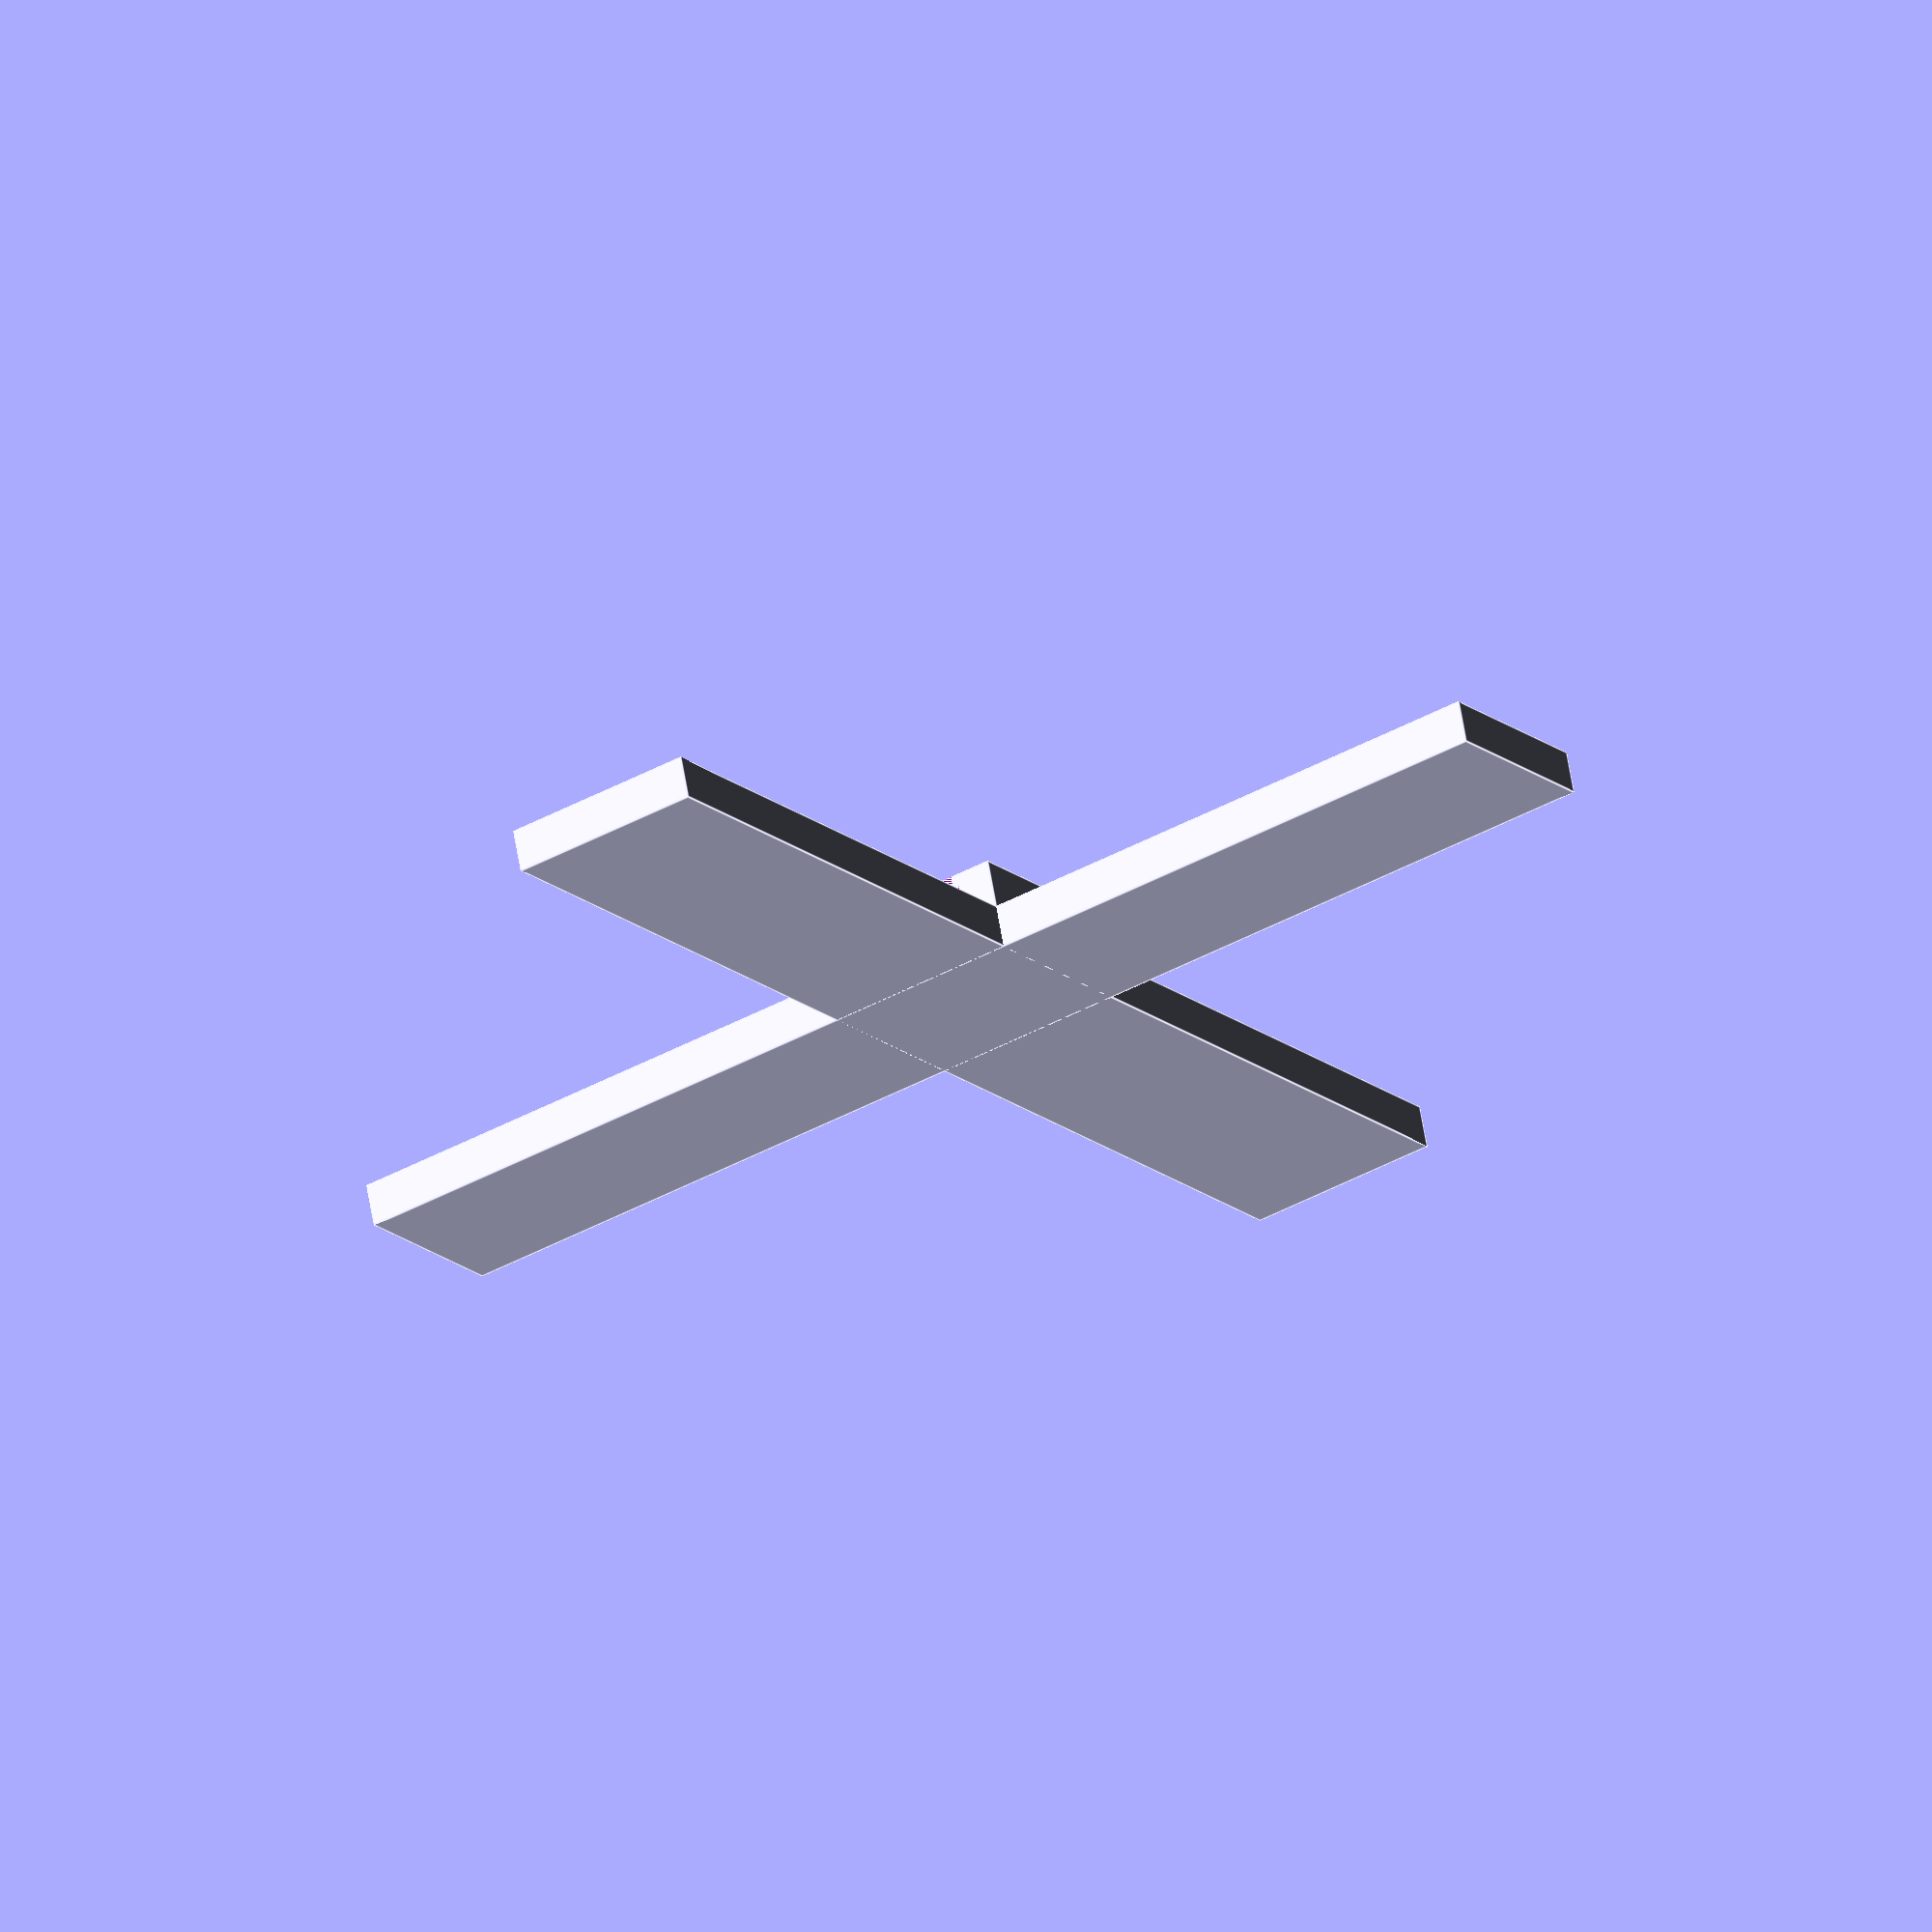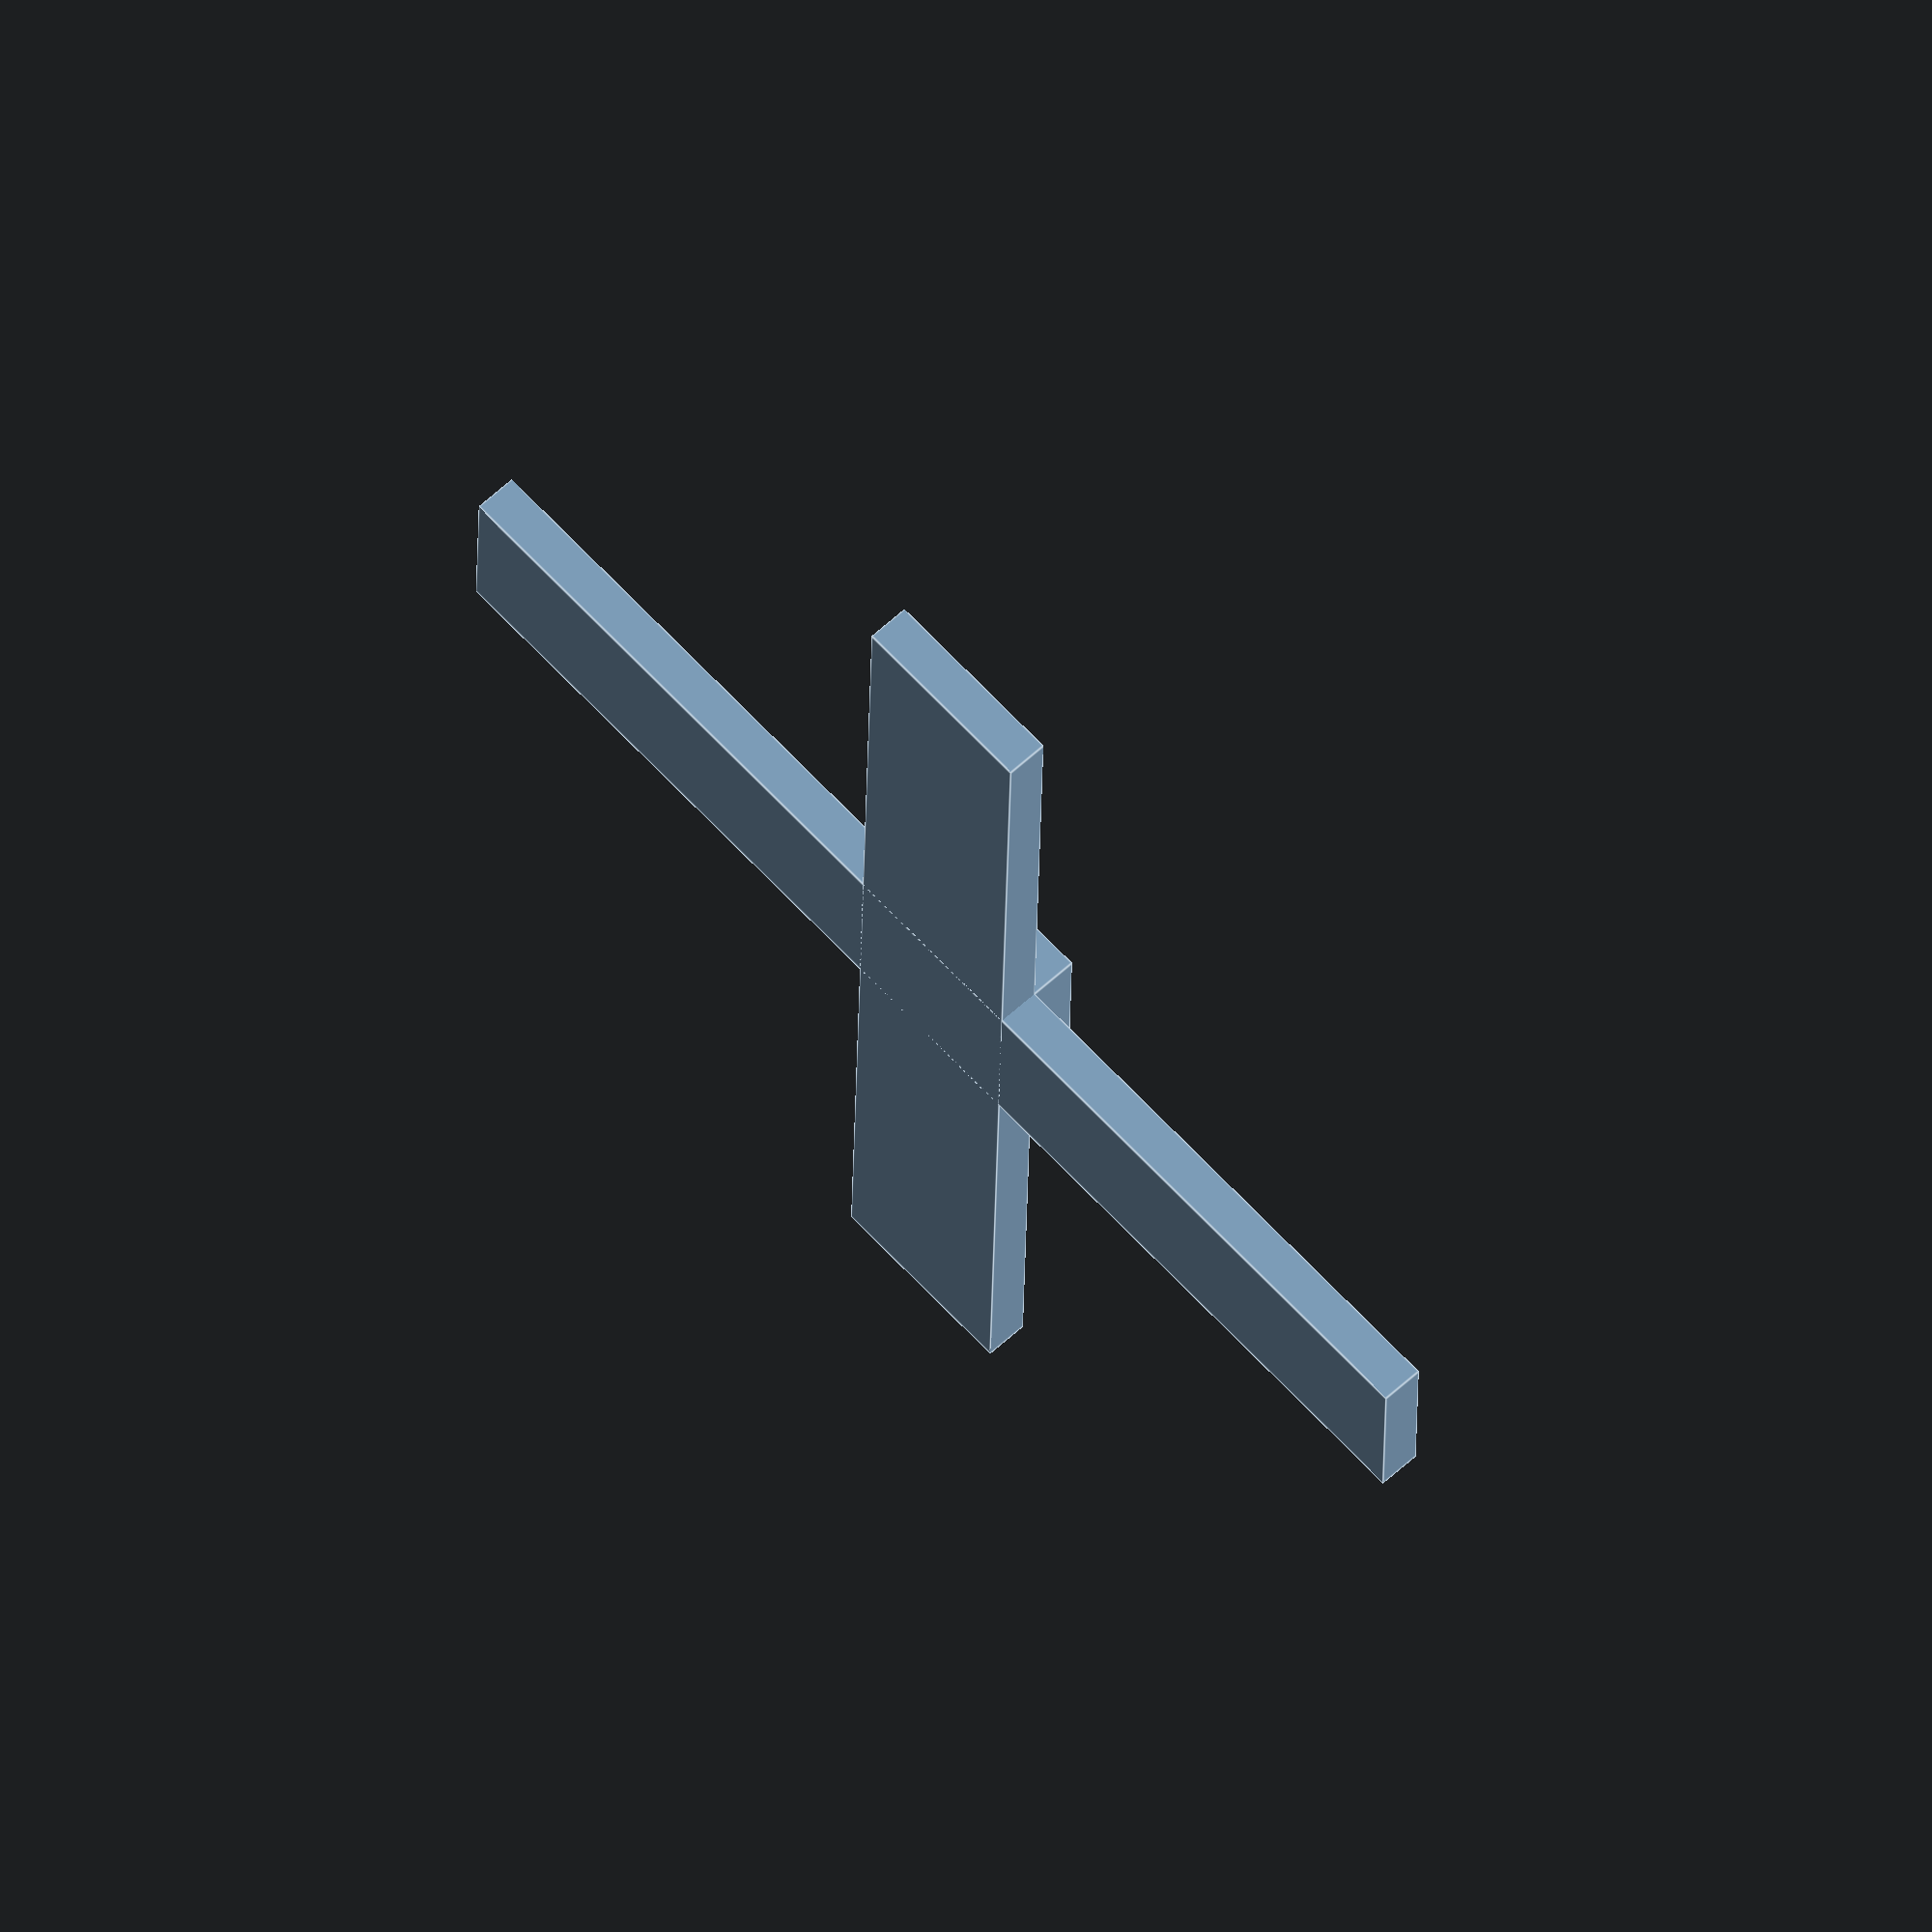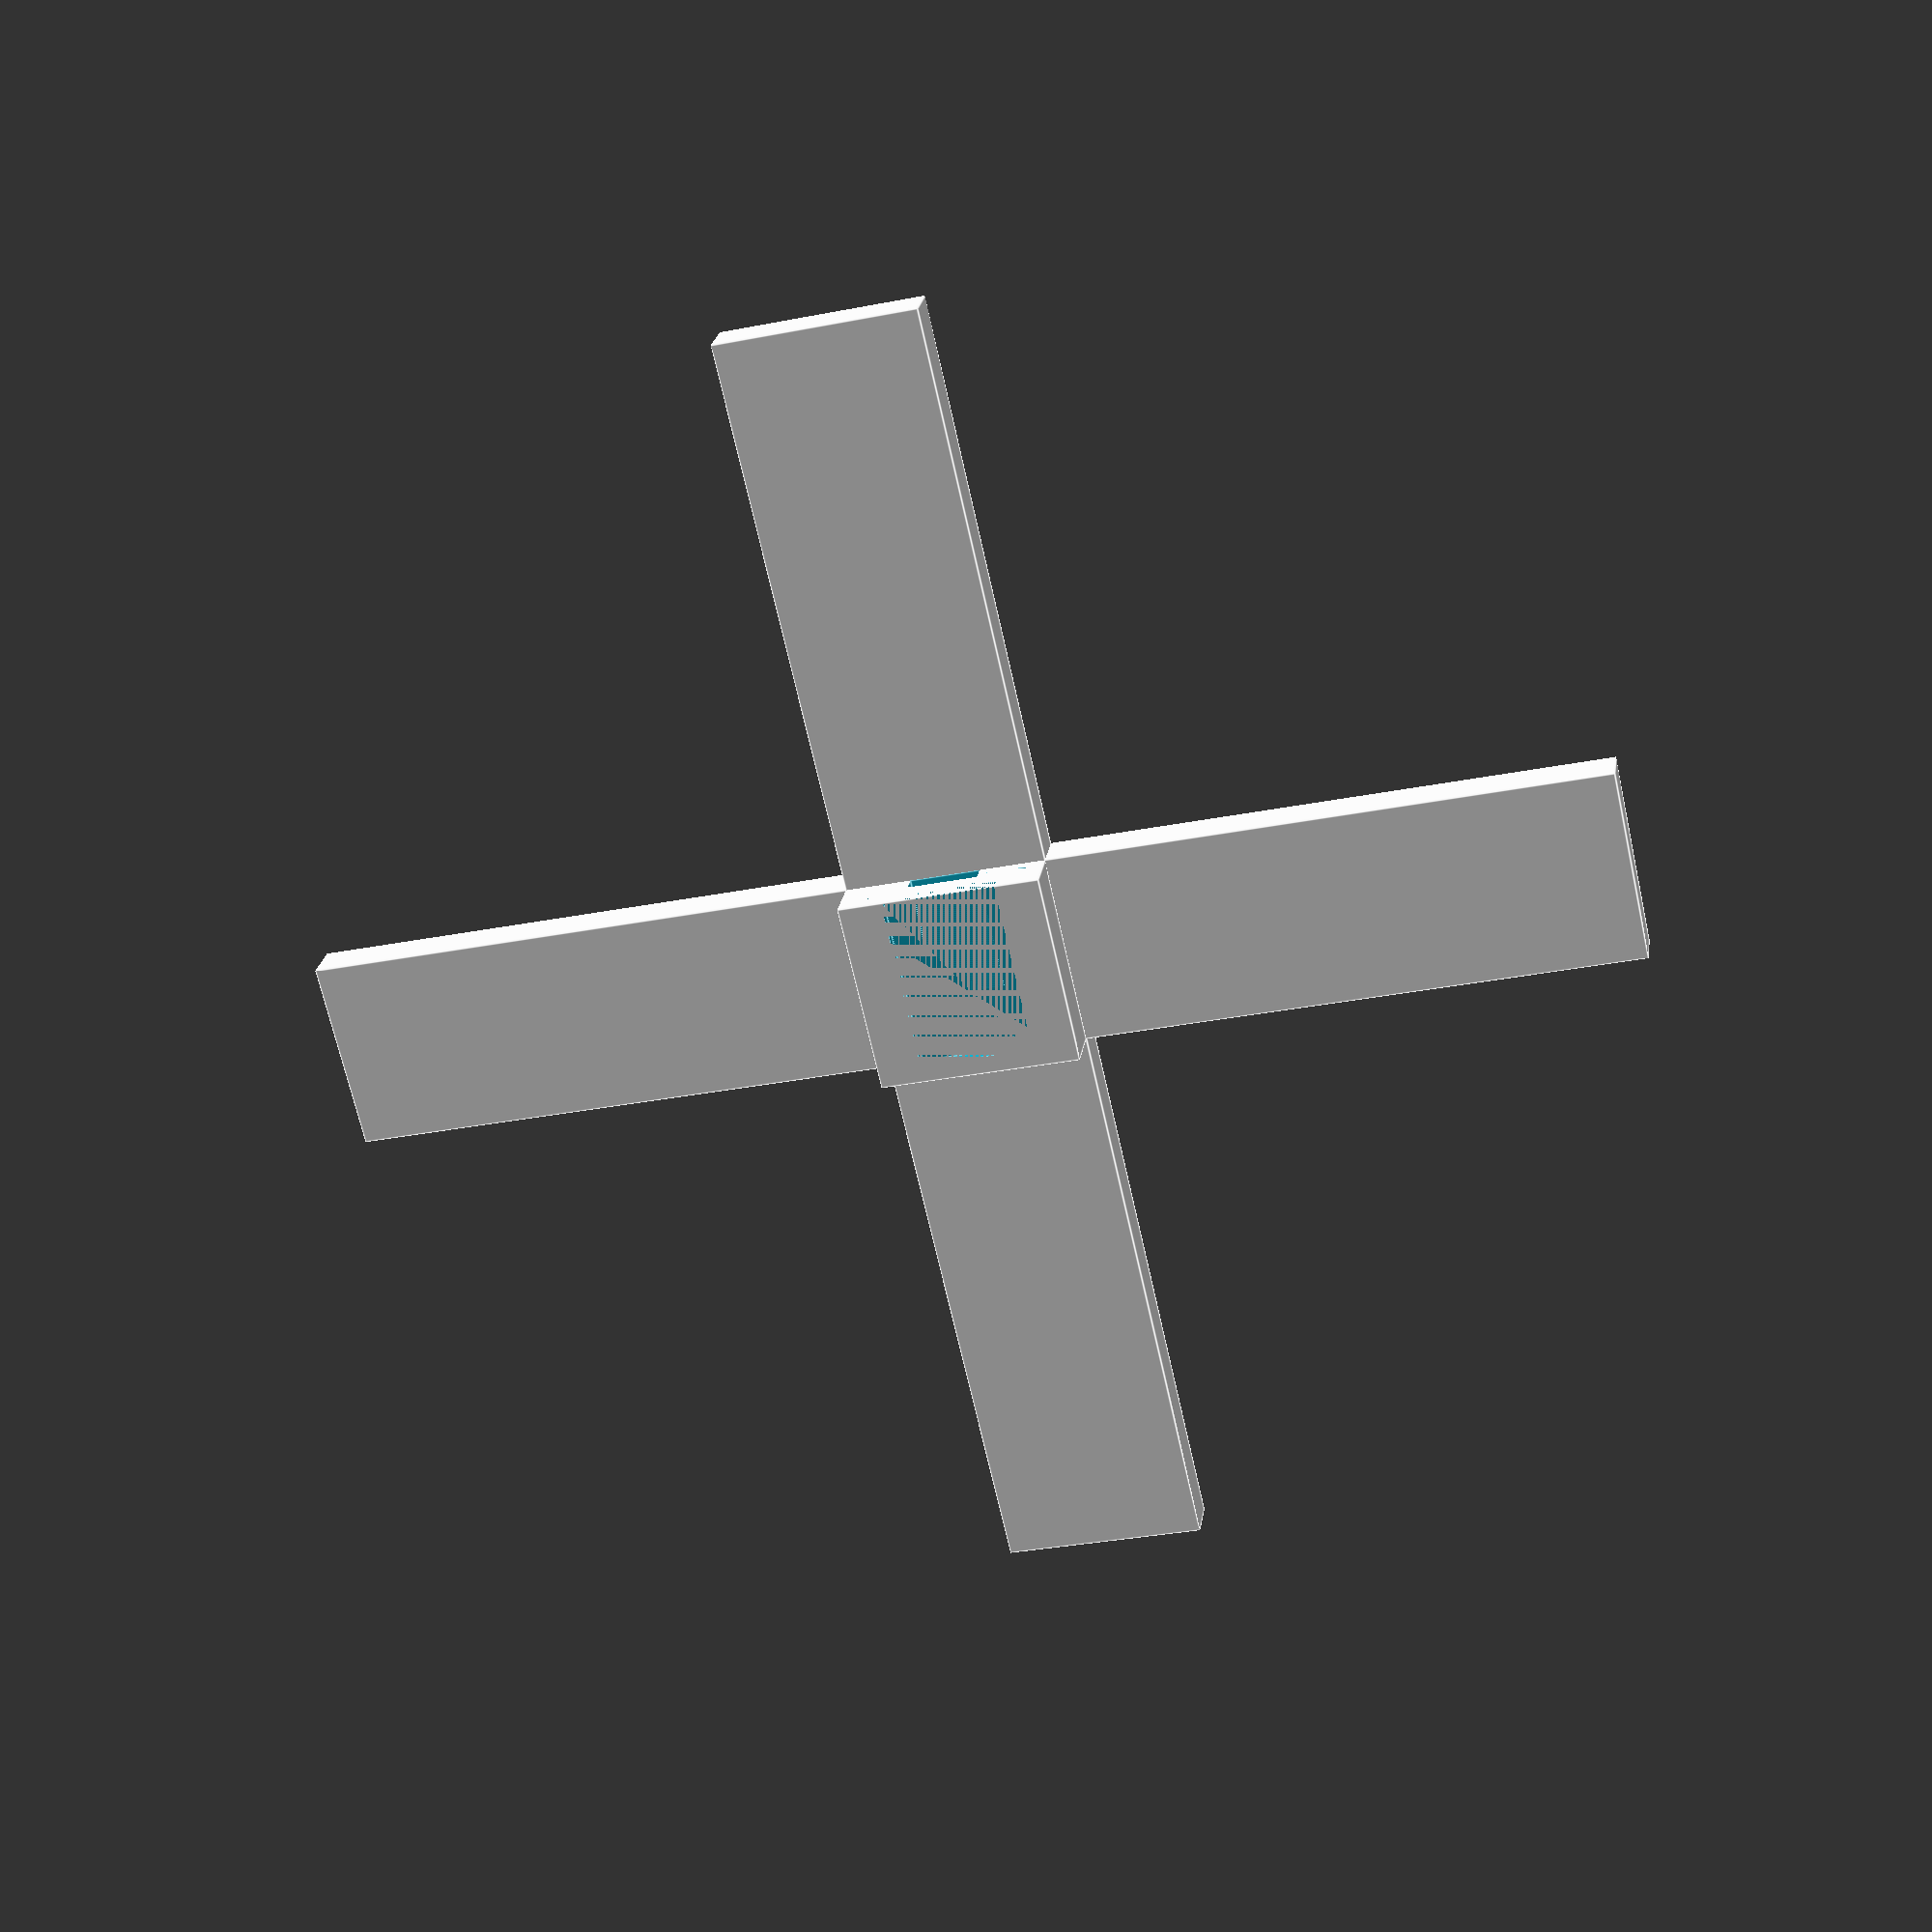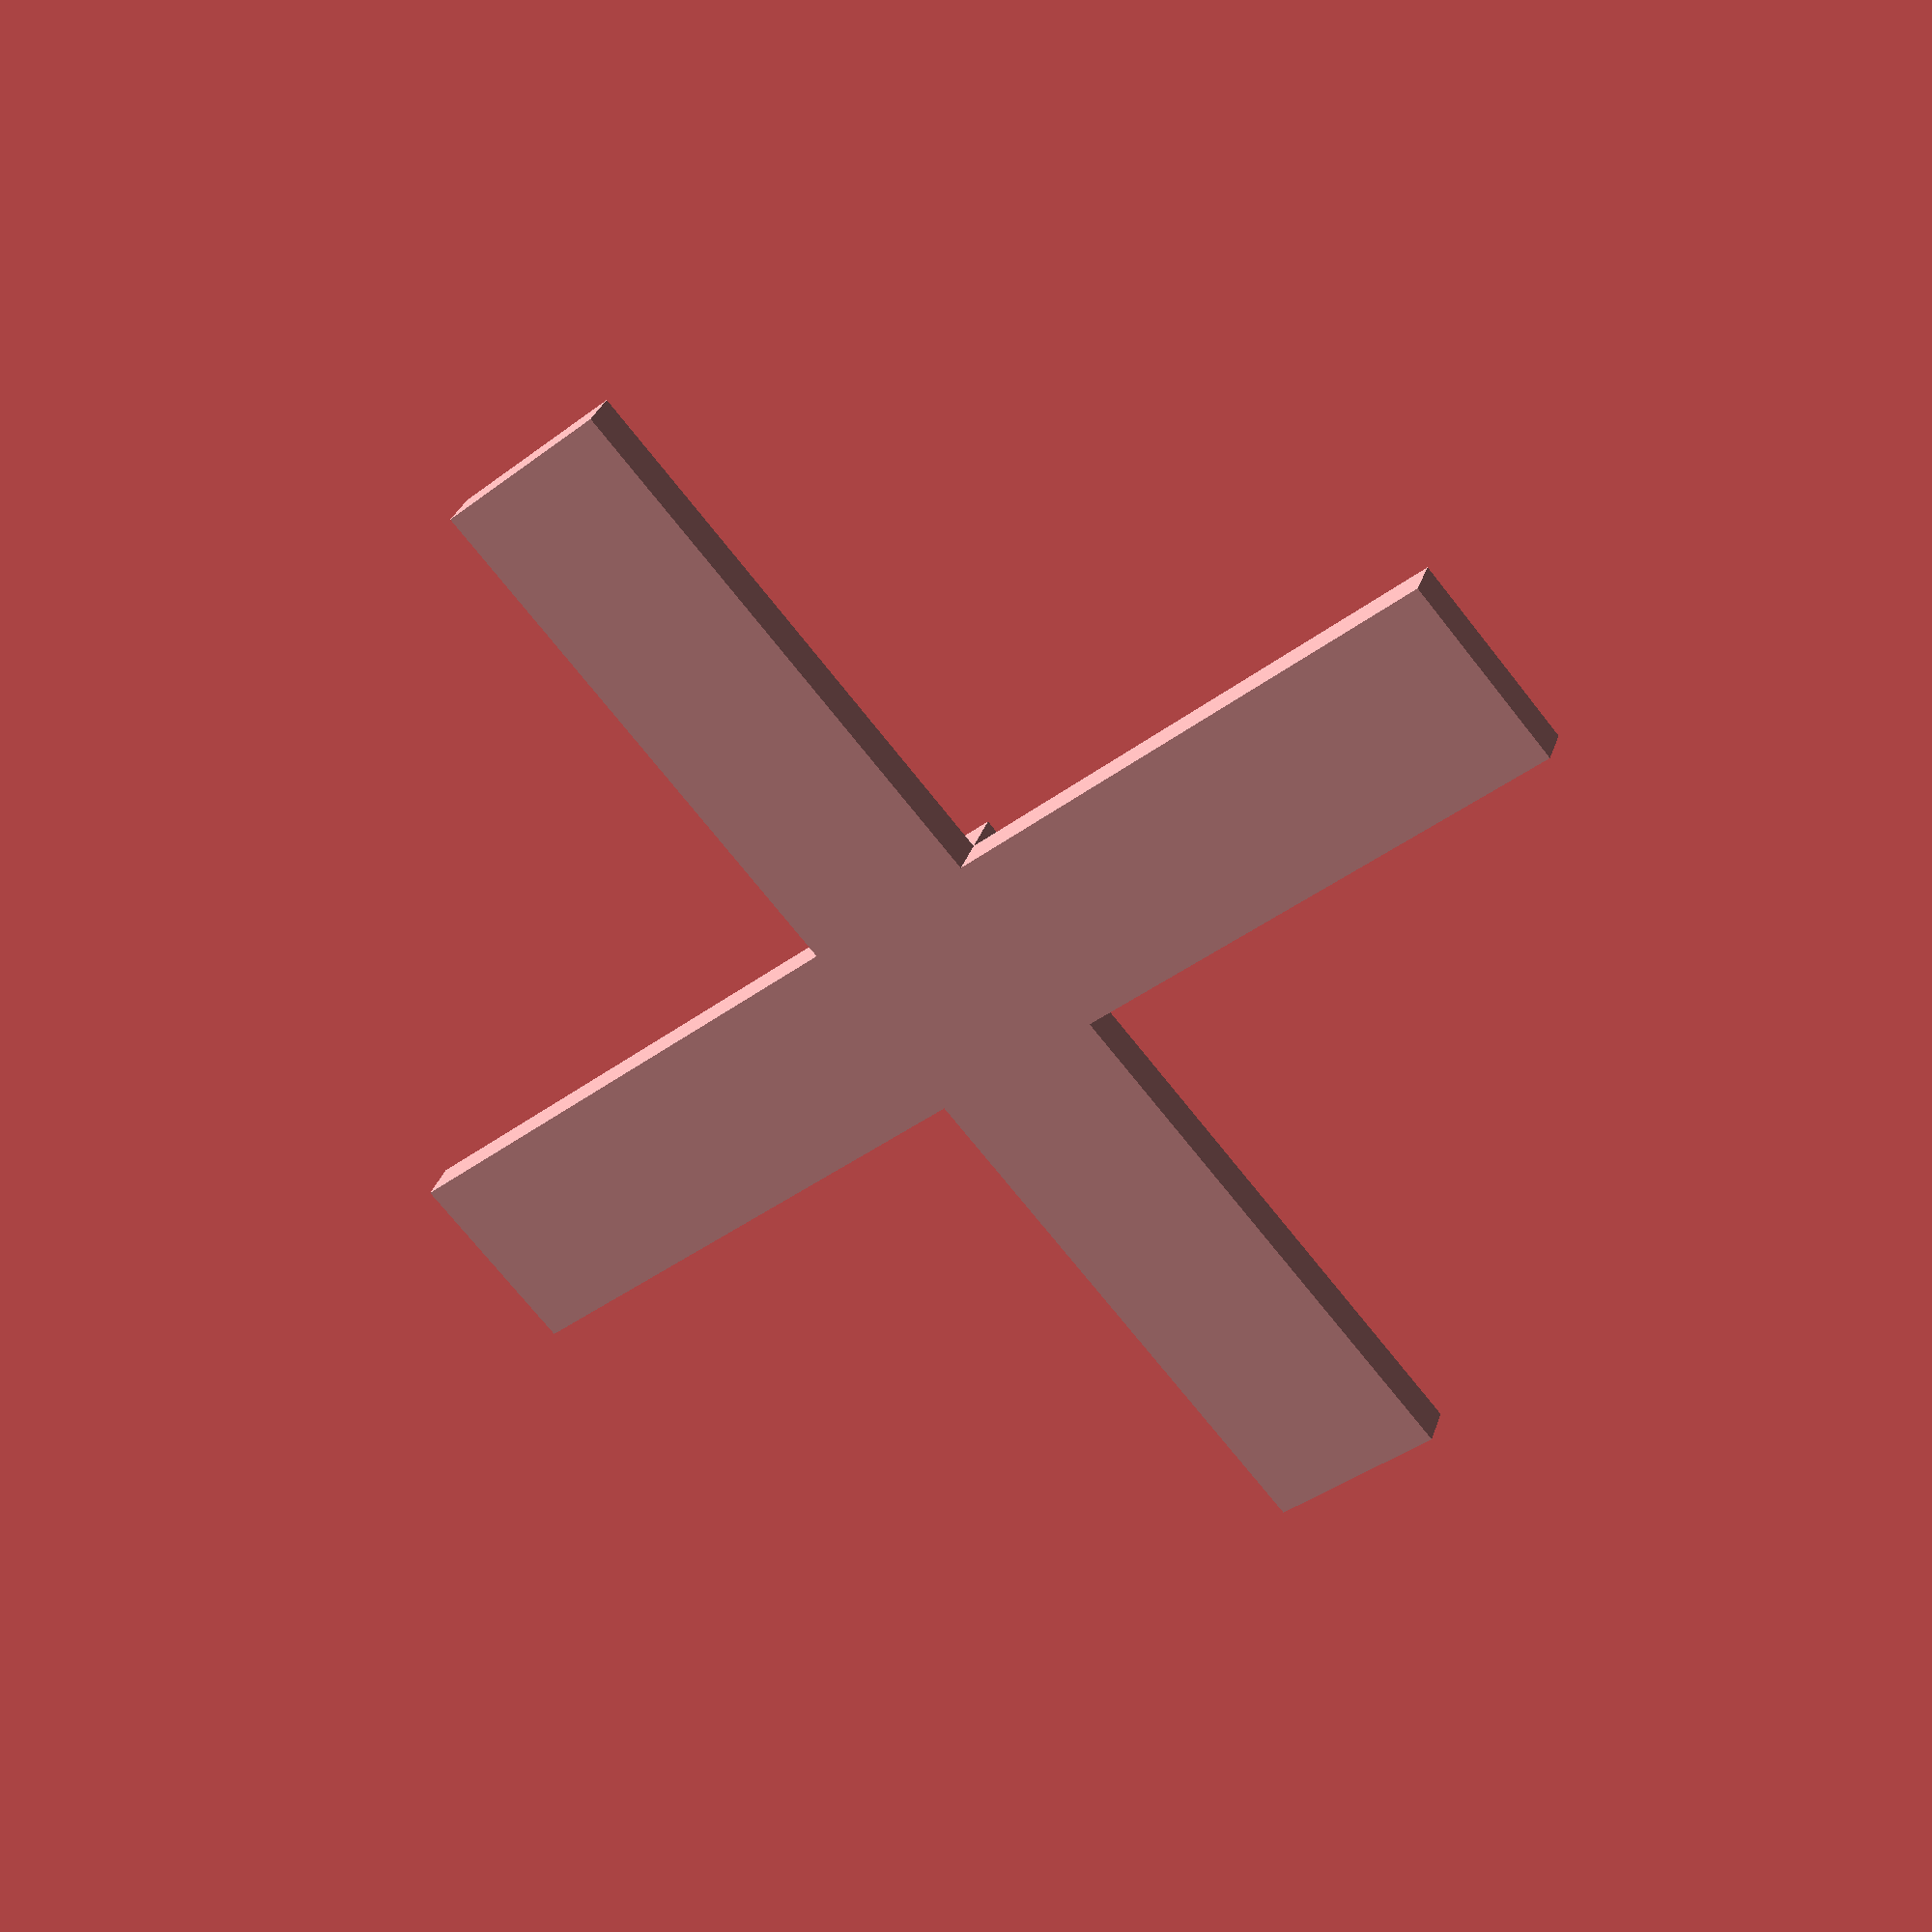
<openscad>
//Hot shoe ziptie adapeter

hs_width = 19;
hs_depth = 20;
hs_height = 3;
hs_slot_width = 13;
hs_slot_height = 1.5;

slope_width = 8;
slope_angle = 5;

ziptie_slot_width = 4;
ziptie_slot_height = 2;

wall_width = 2;
wall_height = 1.2;

//offset for ziptie_base
ziptie_offset1=2.5;

//offset for ziptie_base_90
ziptie_offset2=0;

ziptie_base_height = wall_width+ziptie_slot_height;
base_width = wall_width*2+hs_width;
base_depth = hs_depth+wall_width;

module hot_shoe() {
    //base cube
    difference() {
        cube([base_width, base_depth, wall_height+hs_slot_height+hs_height]);
        //hot shoe cut cube
        translate([wall_width, 0, wall_height]) cube([hs_width, hs_depth, hs_height]);
        //slot cut cube
        translate([wall_width + 0.5*(hs_width-hs_slot_width), 0, wall_height+hs_height]) cube([hs_slot_width, hs_depth, hs_slot_height]);
        //slope cut cube
        slope_x = 0.5*(base_width-slope_width);
        //slope_z = wall_width*0.8;
        slope_z = 0;
        translate([slope_x,0,slope_z]) rotate([slope_angle, 0, 0]) cube([slope_width, hs_depth, wall_width]);        
    }
}
module ziptie_base() {
    module ziptie_cut() {
      cube([ziptie_slot_width, base_depth, ziptie_slot_height]);
    }
    slot1_x = base_width/3-0.5*ziptie_slot_width-ziptie_offset1;
    slot2_x = (2*base_width/3)-0.5*ziptie_slot_width+ziptie_offset1;
    difference() {
        //base cube
        cube([base_width, base_depth, ziptie_base_height]);
        //ziptie slots
        translate([slot1_x, 0, wall_width]) ziptie_cut();
        translate([slot2_x, 0, wall_width]) ziptie_cut();
    }
    
    
}
module ziptie_base_90() {
    module ziptie_cut() {
      cube([base_width, ziptie_slot_width, ziptie_slot_height]);
    }
    slot1_y = base_width/3-0.5*ziptie_slot_width-ziptie_offset2;
    slot2_y = (2*base_width/3)-0.5*ziptie_slot_width+ziptie_offset2;
    difference() {
        //base cube
        cube([base_width, base_depth, ziptie_base_height]);
        //ziptie slots
        translate([0, slot1_y, wall_width]) ziptie_cut();
        translate([0, slot2_y, wall_width]) ziptie_cut();
    }
    
    
}

module plank_mount_base(x, y, d) {
  slider_width = 35;
  wall_bottom = 3;
  wall = 2.5;
  
  t_x = slider_width;
  t_y = x + 2 * wall;
  t_z = y + wall + wall_bottom;
  
  x_offset = 0.5 * (t_x - base_width);
  translate([-x_offset, -t_y+base_depth, -t_z])
  difference() {
    cube([t_x, t_y, t_z]);
    translate([0, wall, wall_bottom]) cube([t_x, x, y]);
    translate([0.5 * t_x, 0.5 * t_y, 0]) cylinder(h=wall_bottom, d=d, $fn=20);
  }
  
    
}

module X_stand() {
    lx = 150;
    ly = 150;
    wx = 22;
    wy = 23;
    h = 5;
    translate([-0.5*(lx-wy), 0, -h]) cube([lx, wx, h]);
    translate([0, -0.5*(ly-wx), -h]) cube([wy, ly, h]);
}

plank_x = 46;
plank_y = 14;
hole_dia = 4.9;
//translate() plank_mount_base(plank_x, plank_y, hole_dia);
//translate([0, 0, -ziptie_base_height]) ziptie_base_90();
X_stand();
hot_shoe();


</openscad>
<views>
elev=114.8 azim=34.1 roll=9.7 proj=o view=edges
elev=116.7 azim=178.7 roll=312.7 proj=o view=edges
elev=156.2 azim=347.3 roll=171.4 proj=p view=edges
elev=328.5 azim=130.2 roll=196.4 proj=p view=solid
</views>
